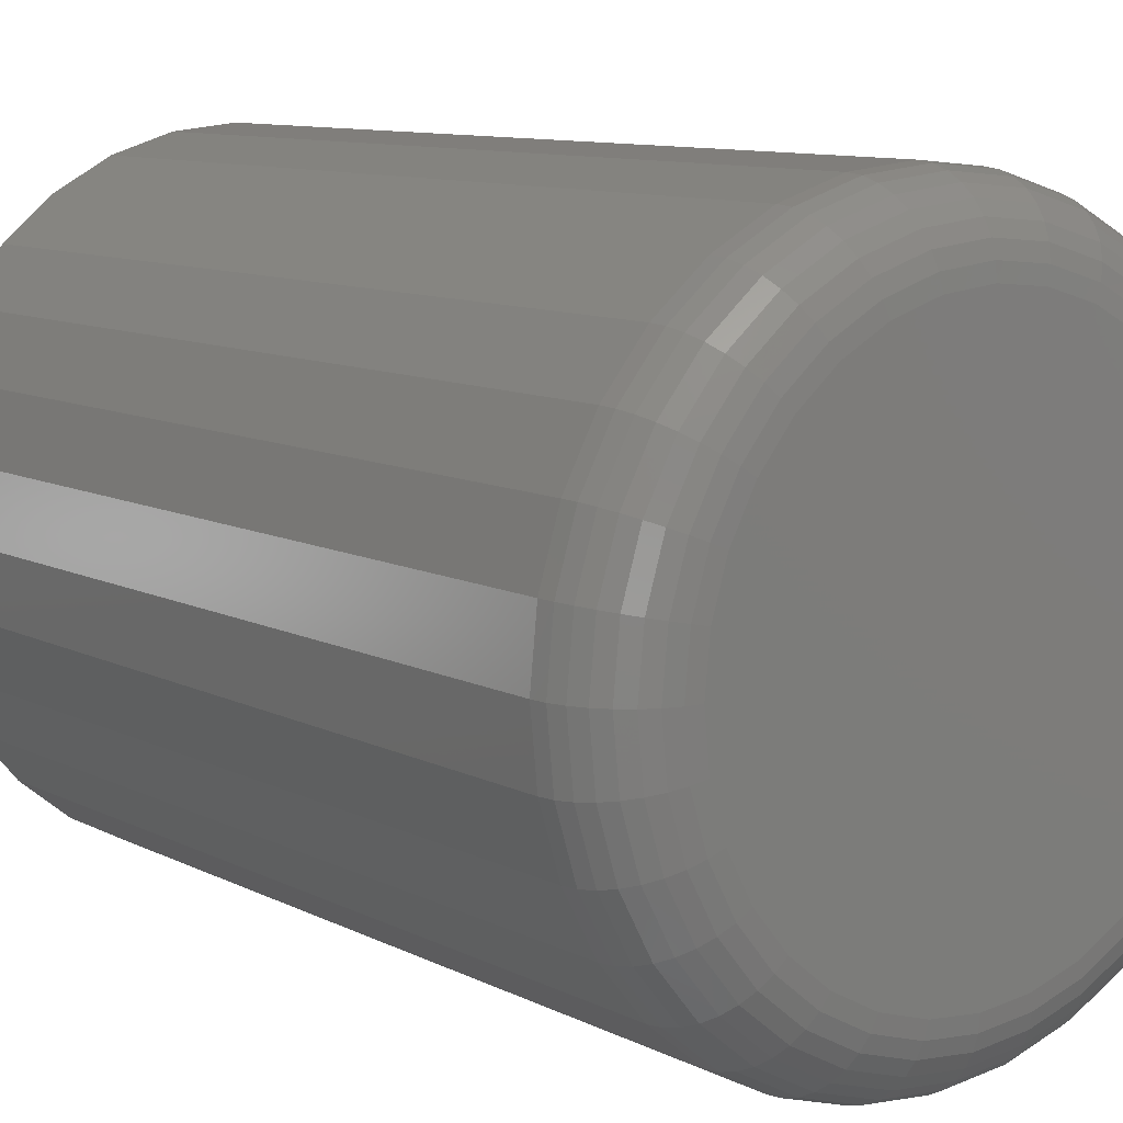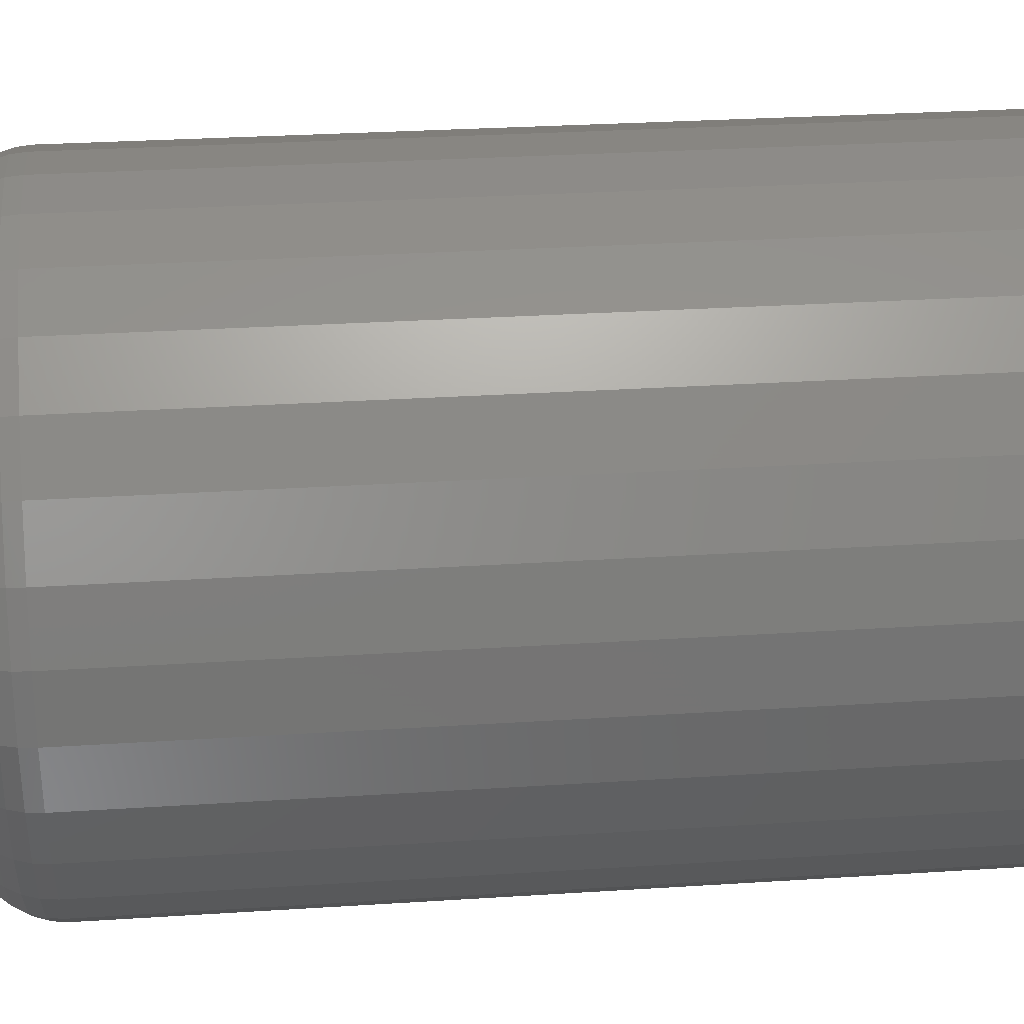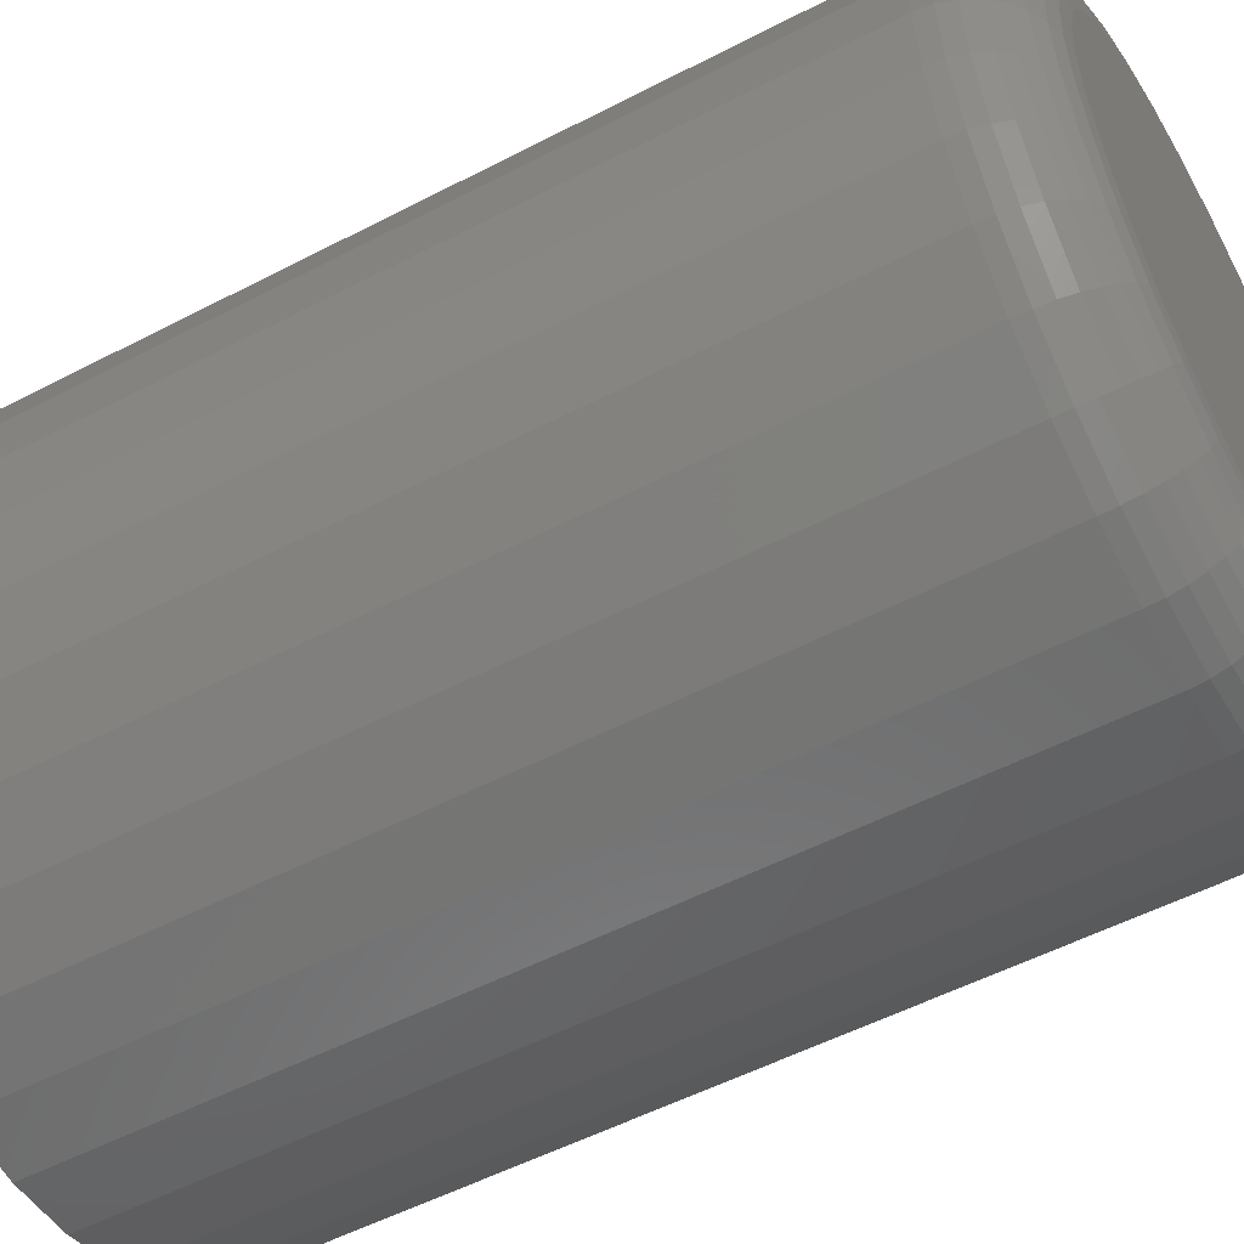
<metadata>
{"format":"stl","ext":"stl","renderer":"f3d","projection":"perspective","resolution":1024,"background":"white","views":[{"elev":9.8,"azim":142.2,"up":"+Y"},{"elev":29.2,"azim":-95.5,"up":"+Y"},{"elev":-53.8,"azim":119.0,"up":"+Y"}]}
</metadata>
<code>
# stl→obj: 320 verts, 636 faces
v 0.006826 0.2002 0
v 0.04589 0.1964 0
v -0.03224 0.1964 0
v -0.06981 0.185 0
v 0.08346 0.185 0
v 0.04589 -0.1964 0
v -0.03224 -0.1964 0
v 0.08346 -0.185 0
v 0.006826 -0.2002 0
v -0.06981 -0.185 0
v -0.1044 -0.1665 0
v 0.1181 -0.1665 0
v -0.1348 -0.1416 0
v 0.1484 -0.1416 0
v -0.1597 -0.1113 0
v 0.1733 -0.1113 0
v -0.1782 -0.07663 0
v 0.1918 -0.07663 0
v -0.1896 -0.03907 0
v 0.2032 -0.03907 0
v -0.1934 -1.598e-16 0
v 0.2071 1.224e-16 0
v -0.1896 0.03907 0
v 0.2032 0.03907 0
v -0.1782 0.07663 0
v 0.1918 0.07663 0
v -0.1597 0.1113 0
v 0.1733 0.1113 0
v -0.1348 0.1416 0
v 0.1484 0.1416 0
v -0.1044 0.1665 0
v 0.1181 0.1665 0
v 0.2696 -2.977e-16 0.0625
v 0.2696 0 0.75
v 0.2645 -0.05126 0.0625
v 0.2645 -0.05126 0.75
v 0.2496 -0.1005 0.0625
v 0.2496 -0.1005 0.75
v 0.2253 -0.146 0.0625
v 0.2253 -0.146 0.75
v 0.1926 -0.1858 0.0625
v 0.1926 -0.1858 0.75
v 0.1528 -0.2185 0.0625
v 0.1528 -0.2185 0.75
v 0.1074 -0.2427 0.0625
v 0.1074 -0.2427 0.75
v 0.05808 -0.2577 0.0625
v 0.05808 -0.2577 0.75
v 0.006826 -0.2627 0.0625
v 0.006826 -0.2627 0.75
v -0.04443 -0.2577 0.0625
v -0.04443 -0.2577 0.75
v -0.09372 -0.2427 0.0625
v -0.09372 -0.2427 0.75
v -0.1391 -0.2185 0.0625
v -0.1391 -0.2185 0.75
v -0.179 -0.1858 0.0625
v -0.179 -0.1858 0.75
v -0.2116 -0.146 0.0625
v -0.2116 -0.146 0.75
v -0.2359 -0.1005 0.0625
v -0.2359 -0.1005 0.75
v -0.2509 -0.05126 0.0625
v -0.2509 -0.05126 0.75
v -0.2559 3.218e-17 0.0625
v -0.2559 3.218e-17 0.75
v -0.2509 0.05126 0.0625
v -0.2509 0.05126 0.75
v -0.2359 0.1005 0.0625
v -0.2359 0.1005 0.75
v -0.2116 0.146 0.0625
v -0.2116 0.146 0.75
v -0.179 0.1858 0.0625
v -0.179 0.1858 0.75
v -0.1391 0.2185 0.0625
v -0.1391 0.2185 0.75
v -0.09372 0.2427 0.0625
v -0.09372 0.2427 0.75
v -0.04443 0.2577 0.0625
v -0.04443 0.2577 0.75
v 0.006826 0.2627 0.0625
v 0.006826 0.2627 0.75
v 0.05808 0.2577 0.0625
v 0.05808 0.2577 0.75
v 0.1074 0.2427 0.0625
v 0.1074 0.2427 0.75
v 0.1528 0.2185 0.0625
v 0.1528 0.2185 0.75
v 0.1926 0.1858 0.0625
v 0.1926 0.1858 0.75
v 0.2253 0.146 0.0625
v 0.2253 0.146 0.75
v 0.2496 0.1005 0.0625
v 0.2496 0.1005 0.75
v 0.2645 0.05126 0.0625
v 0.2645 0.05126 0.75
v -0.2547 -1.527e-16 0.05031
v -0.2497 0.05103 0.05031
v -0.2512 -1.527e-16 0.03858
v -0.2462 0.05033 0.03858
v -0.2454 -1.527e-16 0.02778
v -0.2405 0.0492 0.02778
v -0.2376 -1.527e-16 0.01831
v -0.2329 0.04769 0.01831
v -0.2281 -1.527e-16 0.01053
v -0.2236 0.04584 0.01053
v -0.2173 -1.249e-16 0.004758
v -0.213 0.04373 0.004758
v -0.2056 -1.249e-16 0.001201
v -0.2015 0.04144 0.001201
v 0.2633 0.05103 0.05031
v 0.2684 2.776e-16 0.05031
v 0.2599 0.05033 0.03858
v 0.2648 2.637e-16 0.03858
v 0.2542 0.0492 0.02778
v 0.259 2.637e-16 0.02778
v 0.2466 0.04769 0.01831
v 0.2513 2.498e-16 0.01831
v 0.2373 0.04584 0.01053
v 0.2418 2.498e-16 0.01053
v 0.2267 0.04373 0.004758
v 0.231 2.22e-16 0.004758
v 0.2152 0.04144 0.001201
v 0.2193 2.082e-16 0.001201
v 0.2485 0.1001 0.05031
v 0.2452 0.09873 0.03858
v 0.2398 0.09652 0.02778
v 0.2327 0.09354 0.01831
v 0.2239 0.08992 0.01053
v 0.2139 0.08578 0.004758
v 0.2031 0.0813 0.001201
v 0.2243 0.1453 0.05031
v 0.2213 0.1433 0.03858
v 0.2165 0.1401 0.02778
v 0.2101 0.1358 0.01831
v 0.2022 0.1305 0.01053
v 0.1932 0.1245 0.004758
v 0.1835 0.118 0.001201
v 0.1918 0.1849 0.05031
v 0.1893 0.1824 0.03858
v 0.1852 0.1783 0.02778
v 0.1797 0.1728 0.01831
v 0.173 0.1661 0.01053
v 0.1653 0.1585 0.004758
v 0.157 0.1502 0.001201
v 0.1521 0.2175 0.05031
v 0.1502 0.2145 0.03858
v 0.1469 0.2097 0.02778
v 0.1426 0.2032 0.01831
v 0.1374 0.1954 0.01053
v 0.1314 0.1864 0.004758
v 0.1249 0.1766 0.001201
v 0.1069 0.2416 0.05031
v 0.1056 0.2384 0.03858
v 0.1033 0.233 0.02778
v 0.1004 0.2258 0.01831
v 0.09674 0.2171 0.01053
v 0.09261 0.2071 0.004758
v 0.08812 0.1963 0.001201
v 0.05785 0.2565 0.05031
v 0.05716 0.253 0.03858
v 0.05603 0.2474 0.02778
v 0.05451 0.2397 0.01831
v 0.05267 0.2305 0.01053
v 0.05056 0.2199 0.004758
v 0.04827 0.2084 0.001201
v 0.006826 0.2615 0.05031
v 0.006826 0.258 0.03858
v 0.006826 0.2522 0.02778
v 0.006826 0.2444 0.01831
v 0.006826 0.235 0.01053
v 0.006826 0.2242 0.004758
v 0.006826 0.2124 0.001201
v -0.0442 0.2565 0.05031
v -0.04351 0.253 0.03858
v -0.04238 0.2474 0.02778
v -0.04086 0.2397 0.01831
v -0.03901 0.2305 0.01053
v -0.03691 0.2199 0.004758
v -0.03462 0.2084 0.001201
v -0.09326 0.2416 0.05031
v -0.0919 0.2384 0.03858
v -0.08969 0.233 0.02778
v -0.08672 0.2258 0.01831
v -0.08309 0.2171 0.01053
v -0.07896 0.2071 0.004758
v -0.07447 0.1963 0.001201
v -0.1385 0.2175 0.05031
v -0.1365 0.2145 0.03858
v -0.1333 0.2097 0.02778
v -0.129 0.2032 0.01831
v -0.1237 0.1954 0.01053
v -0.1177 0.1864 0.004758
v -0.1112 0.1766 0.001201
v -0.1781 0.1849 0.05031
v -0.1756 0.1824 0.03858
v -0.1715 0.1783 0.02778
v -0.166 0.1728 0.01831
v -0.1593 0.1661 0.01053
v -0.1517 0.1585 0.004758
v -0.1434 0.1502 0.001201
v -0.2106 0.1453 0.05031
v -0.2077 0.1433 0.03858
v -0.2029 0.1401 0.02778
v -0.1964 0.1358 0.01831
v -0.1885 0.1305 0.01053
v -0.1796 0.1245 0.004758
v -0.1698 0.118 0.001201
v -0.2348 0.1001 0.05031
v -0.2315 0.09873 0.03858
v -0.2262 0.09652 0.02778
v -0.219 0.09354 0.01831
v -0.2103 0.08992 0.01053
v -0.2003 0.08578 0.004758
v -0.1894 0.0813 0.001201
v 0.2633 -0.05103 0.05031
v 0.2599 -0.05033 0.03858
v 0.2542 -0.0492 0.02778
v 0.2466 -0.04769 0.01831
v 0.2373 -0.04584 0.01053
v 0.2267 -0.04373 0.004758
v 0.2152 -0.04144 0.001201
v -0.2497 -0.05103 0.05031
v -0.2462 -0.05033 0.03858
v -0.2405 -0.0492 0.02778
v -0.2329 -0.04769 0.01831
v -0.2236 -0.04584 0.01053
v -0.213 -0.04373 0.004758
v -0.2015 -0.04144 0.001201
v -0.2348 -0.1001 0.05031
v -0.2315 -0.09873 0.03858
v -0.2262 -0.09652 0.02778
v -0.219 -0.09354 0.01831
v -0.2103 -0.08992 0.01053
v -0.2003 -0.08578 0.004758
v -0.1894 -0.0813 0.001201
v -0.2106 -0.1453 0.05031
v -0.2077 -0.1433 0.03858
v -0.2029 -0.1401 0.02778
v -0.1964 -0.1358 0.01831
v -0.1885 -0.1305 0.01053
v -0.1796 -0.1245 0.004758
v -0.1698 -0.118 0.001201
v -0.1781 -0.1849 0.05031
v -0.1756 -0.1824 0.03858
v -0.1715 -0.1783 0.02778
v -0.166 -0.1728 0.01831
v -0.1593 -0.1661 0.01053
v -0.1517 -0.1585 0.004758
v -0.1434 -0.1502 0.001201
v -0.1385 -0.2175 0.05031
v -0.1365 -0.2145 0.03858
v -0.1333 -0.2097 0.02778
v -0.129 -0.2032 0.01831
v -0.1237 -0.1954 0.01053
v -0.1177 -0.1864 0.004758
v -0.1112 -0.1766 0.001201
v -0.09326 -0.2416 0.05031
v -0.0919 -0.2384 0.03858
v -0.08969 -0.233 0.02778
v -0.08672 -0.2258 0.01831
v -0.08309 -0.2171 0.01053
v -0.07896 -0.2071 0.004758
v -0.07447 -0.1963 0.001201
v -0.0442 -0.2565 0.05031
v -0.04351 -0.253 0.03858
v -0.04238 -0.2474 0.02778
v -0.04086 -0.2397 0.01831
v -0.03901 -0.2305 0.01053
v -0.03691 -0.2199 0.004758
v -0.03462 -0.2084 0.001201
v 0.006826 -0.2615 0.05031
v 0.006826 -0.258 0.03858
v 0.006826 -0.2522 0.02778
v 0.006826 -0.2444 0.01831
v 0.006826 -0.235 0.01053
v 0.006826 -0.2242 0.004758
v 0.006826 -0.2124 0.001201
v 0.05785 -0.2565 0.05031
v 0.05716 -0.253 0.03858
v 0.05603 -0.2474 0.02778
v 0.05451 -0.2397 0.01831
v 0.05267 -0.2305 0.01053
v 0.05056 -0.2199 0.004758
v 0.04827 -0.2084 0.001201
v 0.1069 -0.2416 0.05031
v 0.1056 -0.2384 0.03858
v 0.1033 -0.233 0.02778
v 0.1004 -0.2258 0.01831
v 0.09674 -0.2171 0.01053
v 0.09261 -0.2071 0.004758
v 0.08812 -0.1963 0.001201
v 0.1521 -0.2175 0.05031
v 0.1502 -0.2145 0.03858
v 0.1469 -0.2097 0.02778
v 0.1426 -0.2032 0.01831
v 0.1374 -0.1954 0.01053
v 0.1314 -0.1864 0.004758
v 0.1249 -0.1766 0.001201
v 0.1918 -0.1849 0.05031
v 0.1893 -0.1824 0.03858
v 0.1852 -0.1783 0.02778
v 0.1797 -0.1728 0.01831
v 0.173 -0.1661 0.01053
v 0.1653 -0.1585 0.004758
v 0.157 -0.1502 0.001201
v 0.2243 -0.1453 0.05031
v 0.2213 -0.1433 0.03858
v 0.2165 -0.1401 0.02778
v 0.2101 -0.1358 0.01831
v 0.2022 -0.1305 0.01053
v 0.1932 -0.1245 0.004758
v 0.1835 -0.118 0.001201
v 0.2485 -0.1001 0.05031
v 0.2452 -0.09873 0.03858
v 0.2398 -0.09652 0.02778
v 0.2327 -0.09354 0.01831
v 0.2239 -0.08992 0.01053
v 0.2139 -0.08578 0.004758
v 0.2031 -0.0813 0.001201
f 1 2 3
f 4 3 2
f 5 4 2
f 6 7 8
f 9 7 6
f 7 10 8
f 8 10 11
f 8 11 12
f 12 11 13
f 12 13 14
f 14 13 15
f 14 15 16
f 16 15 17
f 16 17 18
f 18 17 19
f 18 19 20
f 20 19 21
f 20 21 22
f 22 21 23
f 22 23 24
f 24 23 25
f 24 25 26
f 26 25 27
f 26 27 28
f 28 27 29
f 28 29 30
f 30 29 31
f 30 31 32
f 32 31 4
f 32 4 5
f 33 34 35
f 35 34 36
f 35 36 37
f 37 36 38
f 37 38 39
f 39 38 40
f 39 40 41
f 41 40 42
f 41 42 43
f 43 42 44
f 43 44 45
f 45 44 46
f 45 46 47
f 47 46 48
f 47 48 49
f 49 48 50
f 49 50 51
f 51 50 52
f 51 52 53
f 53 52 54
f 53 54 55
f 55 54 56
f 55 56 57
f 57 56 58
f 57 58 59
f 59 58 60
f 59 60 61
f 61 60 62
f 61 62 63
f 63 62 64
f 63 64 65
f 65 64 66
f 65 66 67
f 67 66 68
f 67 68 69
f 69 68 70
f 69 70 71
f 71 70 72
f 71 72 73
f 73 72 74
f 73 74 75
f 75 74 76
f 75 76 77
f 77 76 78
f 77 78 79
f 79 78 80
f 79 80 81
f 81 80 82
f 81 82 83
f 83 82 84
f 83 84 85
f 85 84 86
f 85 86 87
f 87 86 88
f 87 88 89
f 89 88 90
f 89 90 91
f 91 90 92
f 91 92 93
f 93 92 94
f 93 94 95
f 95 94 96
f 95 96 33
f 33 96 34
f 65 67 97
f 97 67 98
f 97 98 99
f 99 98 100
f 99 100 101
f 101 100 102
f 101 102 103
f 103 102 104
f 103 104 105
f 105 104 106
f 105 106 107
f 107 106 108
f 107 108 109
f 109 108 110
f 109 110 21
f 21 110 23
f 95 33 111
f 111 33 112
f 111 112 113
f 113 112 114
f 113 114 115
f 115 114 116
f 115 116 117
f 117 116 118
f 117 118 119
f 119 118 120
f 119 120 121
f 121 120 122
f 121 122 123
f 123 122 124
f 123 124 24
f 24 124 22
f 93 95 125
f 125 95 111
f 125 111 126
f 126 111 113
f 126 113 127
f 127 113 115
f 127 115 128
f 128 115 117
f 128 117 129
f 129 117 119
f 129 119 130
f 130 119 121
f 130 121 131
f 131 121 123
f 131 123 26
f 26 123 24
f 91 93 132
f 132 93 125
f 132 125 133
f 133 125 126
f 133 126 134
f 134 126 127
f 134 127 135
f 135 127 128
f 135 128 136
f 136 128 129
f 136 129 137
f 137 129 130
f 137 130 138
f 138 130 131
f 138 131 28
f 28 131 26
f 89 91 139
f 139 91 132
f 139 132 140
f 140 132 133
f 140 133 141
f 141 133 134
f 141 134 142
f 142 134 135
f 142 135 143
f 143 135 136
f 143 136 144
f 144 136 137
f 144 137 145
f 145 137 138
f 145 138 30
f 30 138 28
f 87 89 146
f 146 89 139
f 146 139 147
f 147 139 140
f 147 140 148
f 148 140 141
f 148 141 149
f 149 141 142
f 149 142 150
f 150 142 143
f 150 143 151
f 151 143 144
f 151 144 152
f 152 144 145
f 152 145 32
f 32 145 30
f 85 87 153
f 153 87 146
f 153 146 154
f 154 146 147
f 154 147 155
f 155 147 148
f 155 148 156
f 156 148 149
f 156 149 157
f 157 149 150
f 157 150 158
f 158 150 151
f 158 151 159
f 159 151 152
f 159 152 5
f 5 152 32
f 83 85 160
f 160 85 153
f 160 153 161
f 161 153 154
f 161 154 162
f 162 154 155
f 162 155 163
f 163 155 156
f 163 156 164
f 164 156 157
f 164 157 165
f 165 157 158
f 165 158 166
f 166 158 159
f 166 159 2
f 2 159 5
f 81 83 167
f 167 83 160
f 167 160 168
f 168 160 161
f 168 161 169
f 169 161 162
f 169 162 170
f 170 162 163
f 170 163 171
f 171 163 164
f 171 164 172
f 172 164 165
f 172 165 173
f 173 165 166
f 173 166 1
f 1 166 2
f 79 81 174
f 174 81 167
f 174 167 175
f 175 167 168
f 175 168 176
f 176 168 169
f 176 169 177
f 177 169 170
f 177 170 178
f 178 170 171
f 178 171 179
f 179 171 172
f 179 172 180
f 180 172 173
f 180 173 3
f 3 173 1
f 77 79 181
f 181 79 174
f 181 174 182
f 182 174 175
f 182 175 183
f 183 175 176
f 183 176 184
f 184 176 177
f 184 177 185
f 185 177 178
f 185 178 186
f 186 178 179
f 186 179 187
f 187 179 180
f 187 180 4
f 4 180 3
f 75 77 188
f 188 77 181
f 188 181 189
f 189 181 182
f 189 182 190
f 190 182 183
f 190 183 191
f 191 183 184
f 191 184 192
f 192 184 185
f 192 185 193
f 193 185 186
f 193 186 194
f 194 186 187
f 194 187 31
f 31 187 4
f 73 75 195
f 195 75 188
f 195 188 196
f 196 188 189
f 196 189 197
f 197 189 190
f 197 190 198
f 198 190 191
f 198 191 199
f 199 191 192
f 199 192 200
f 200 192 193
f 200 193 201
f 201 193 194
f 201 194 29
f 29 194 31
f 71 73 202
f 202 73 195
f 202 195 203
f 203 195 196
f 203 196 204
f 204 196 197
f 204 197 205
f 205 197 198
f 205 198 206
f 206 198 199
f 206 199 207
f 207 199 200
f 207 200 208
f 208 200 201
f 208 201 27
f 27 201 29
f 69 71 209
f 209 71 202
f 209 202 210
f 210 202 203
f 210 203 211
f 211 203 204
f 211 204 212
f 212 204 205
f 212 205 213
f 213 205 206
f 213 206 214
f 214 206 207
f 214 207 215
f 215 207 208
f 215 208 25
f 25 208 27
f 67 69 98
f 98 69 209
f 98 209 100
f 100 209 210
f 100 210 102
f 102 210 211
f 102 211 104
f 104 211 212
f 104 212 106
f 106 212 213
f 106 213 108
f 108 213 214
f 108 214 110
f 110 214 215
f 110 215 23
f 23 215 25
f 33 35 112
f 112 35 216
f 112 216 114
f 114 216 217
f 114 217 116
f 116 217 218
f 116 218 118
f 118 218 219
f 118 219 120
f 120 219 220
f 120 220 122
f 122 220 221
f 122 221 124
f 124 221 222
f 124 222 22
f 22 222 20
f 63 65 223
f 223 65 97
f 223 97 224
f 224 97 99
f 224 99 225
f 225 99 101
f 225 101 226
f 226 101 103
f 226 103 227
f 227 103 105
f 227 105 228
f 228 105 107
f 228 107 229
f 229 107 109
f 229 109 19
f 19 109 21
f 61 63 230
f 230 63 223
f 230 223 231
f 231 223 224
f 231 224 232
f 232 224 225
f 232 225 233
f 233 225 226
f 233 226 234
f 234 226 227
f 234 227 235
f 235 227 228
f 235 228 236
f 236 228 229
f 236 229 17
f 17 229 19
f 59 61 237
f 237 61 230
f 237 230 238
f 238 230 231
f 238 231 239
f 239 231 232
f 239 232 240
f 240 232 233
f 240 233 241
f 241 233 234
f 241 234 242
f 242 234 235
f 242 235 243
f 243 235 236
f 243 236 15
f 15 236 17
f 57 59 244
f 244 59 237
f 244 237 245
f 245 237 238
f 245 238 246
f 246 238 239
f 246 239 247
f 247 239 240
f 247 240 248
f 248 240 241
f 248 241 249
f 249 241 242
f 249 242 250
f 250 242 243
f 250 243 13
f 13 243 15
f 55 57 251
f 251 57 244
f 251 244 252
f 252 244 245
f 252 245 253
f 253 245 246
f 253 246 254
f 254 246 247
f 254 247 255
f 255 247 248
f 255 248 256
f 256 248 249
f 256 249 257
f 257 249 250
f 257 250 11
f 11 250 13
f 53 55 258
f 258 55 251
f 258 251 259
f 259 251 252
f 259 252 260
f 260 252 253
f 260 253 261
f 261 253 254
f 261 254 262
f 262 254 255
f 262 255 263
f 263 255 256
f 263 256 264
f 264 256 257
f 264 257 10
f 10 257 11
f 51 53 265
f 265 53 258
f 265 258 266
f 266 258 259
f 266 259 267
f 267 259 260
f 267 260 268
f 268 260 261
f 268 261 269
f 269 261 262
f 269 262 270
f 270 262 263
f 270 263 271
f 271 263 264
f 271 264 7
f 7 264 10
f 49 51 272
f 272 51 265
f 272 265 273
f 273 265 266
f 273 266 274
f 274 266 267
f 274 267 275
f 275 267 268
f 275 268 276
f 276 268 269
f 276 269 277
f 277 269 270
f 277 270 278
f 278 270 271
f 278 271 9
f 9 271 7
f 47 49 279
f 279 49 272
f 279 272 280
f 280 272 273
f 280 273 281
f 281 273 274
f 281 274 282
f 282 274 275
f 282 275 283
f 283 275 276
f 283 276 284
f 284 276 277
f 284 277 285
f 285 277 278
f 285 278 6
f 6 278 9
f 45 47 286
f 286 47 279
f 286 279 287
f 287 279 280
f 287 280 288
f 288 280 281
f 288 281 289
f 289 281 282
f 289 282 290
f 290 282 283
f 290 283 291
f 291 283 284
f 291 284 292
f 292 284 285
f 292 285 8
f 8 285 6
f 43 45 293
f 293 45 286
f 293 286 294
f 294 286 287
f 294 287 295
f 295 287 288
f 295 288 296
f 296 288 289
f 296 289 297
f 297 289 290
f 297 290 298
f 298 290 291
f 298 291 299
f 299 291 292
f 299 292 12
f 12 292 8
f 41 43 300
f 300 43 293
f 300 293 301
f 301 293 294
f 301 294 302
f 302 294 295
f 302 295 303
f 303 295 296
f 303 296 304
f 304 296 297
f 304 297 305
f 305 297 298
f 305 298 306
f 306 298 299
f 306 299 14
f 14 299 12
f 39 41 307
f 307 41 300
f 307 300 308
f 308 300 301
f 308 301 309
f 309 301 302
f 309 302 310
f 310 302 303
f 310 303 311
f 311 303 304
f 311 304 312
f 312 304 305
f 312 305 313
f 313 305 306
f 313 306 16
f 16 306 14
f 37 39 314
f 314 39 307
f 314 307 315
f 315 307 308
f 315 308 316
f 316 308 309
f 316 309 317
f 317 309 310
f 317 310 318
f 318 310 311
f 318 311 319
f 319 311 312
f 319 312 320
f 320 312 313
f 320 313 18
f 18 313 16
f 35 37 216
f 216 37 314
f 216 314 217
f 217 314 315
f 217 315 218
f 218 315 316
f 218 316 219
f 219 316 317
f 219 317 220
f 220 317 318
f 220 318 221
f 221 318 319
f 221 319 222
f 222 319 320
f 222 320 20
f 20 320 18
f 80 84 82
f 84 80 86
f 86 80 78
f 86 78 88
f 88 78 76
f 88 76 90
f 90 76 74
f 90 74 92
f 92 74 72
f 92 72 94
f 94 72 70
f 94 70 96
f 96 70 68
f 96 68 34
f 34 68 66
f 34 66 36
f 36 66 64
f 36 64 38
f 38 64 62
f 38 62 40
f 40 62 60
f 40 60 42
f 42 60 58
f 42 58 44
f 44 58 56
f 44 56 46
f 46 56 54
f 46 54 48
f 48 54 52
f 48 52 50

</code>
